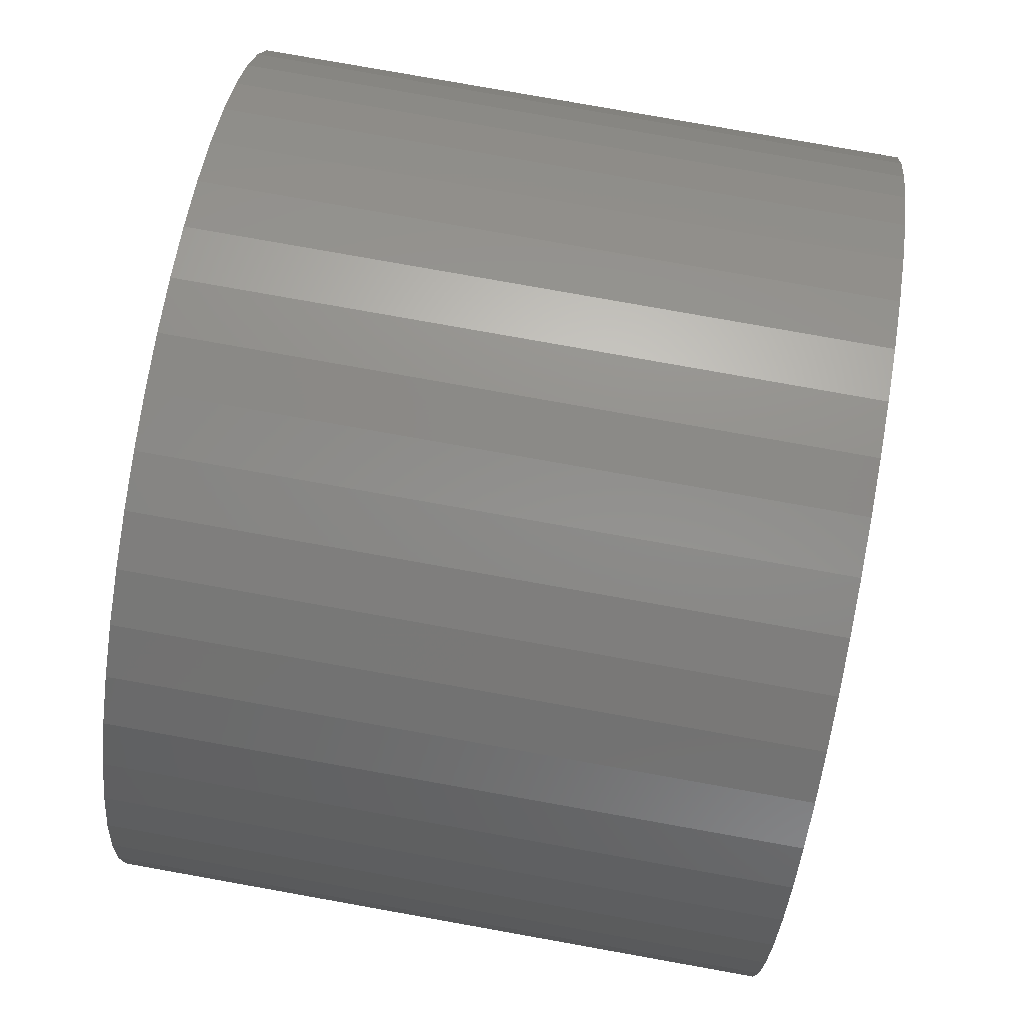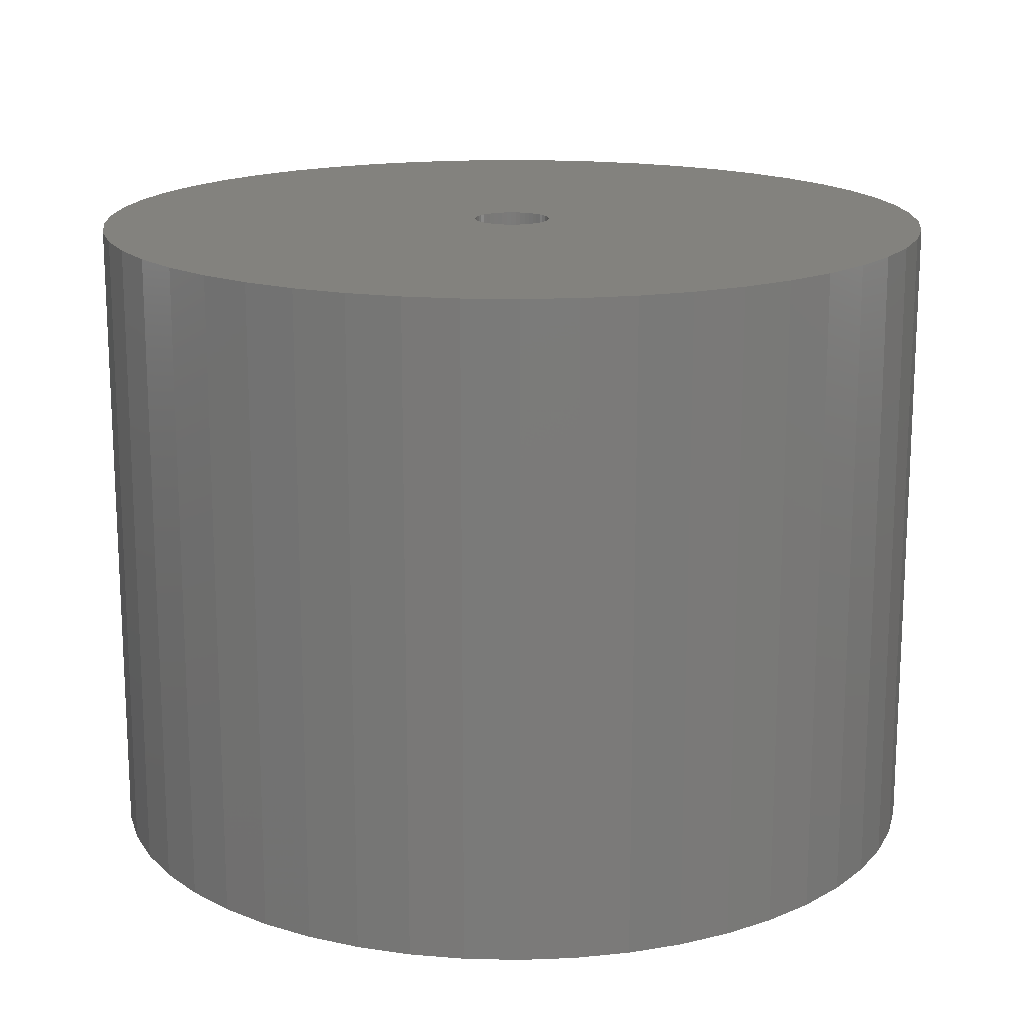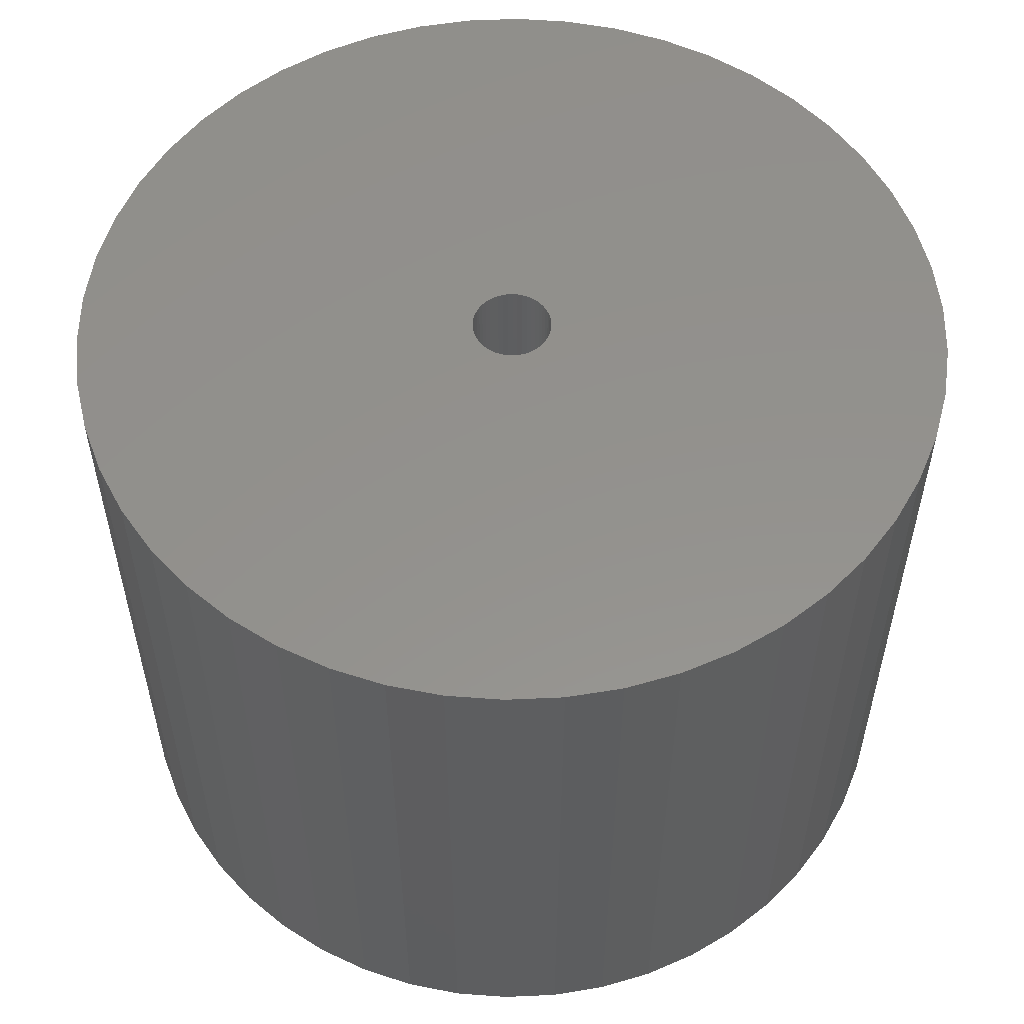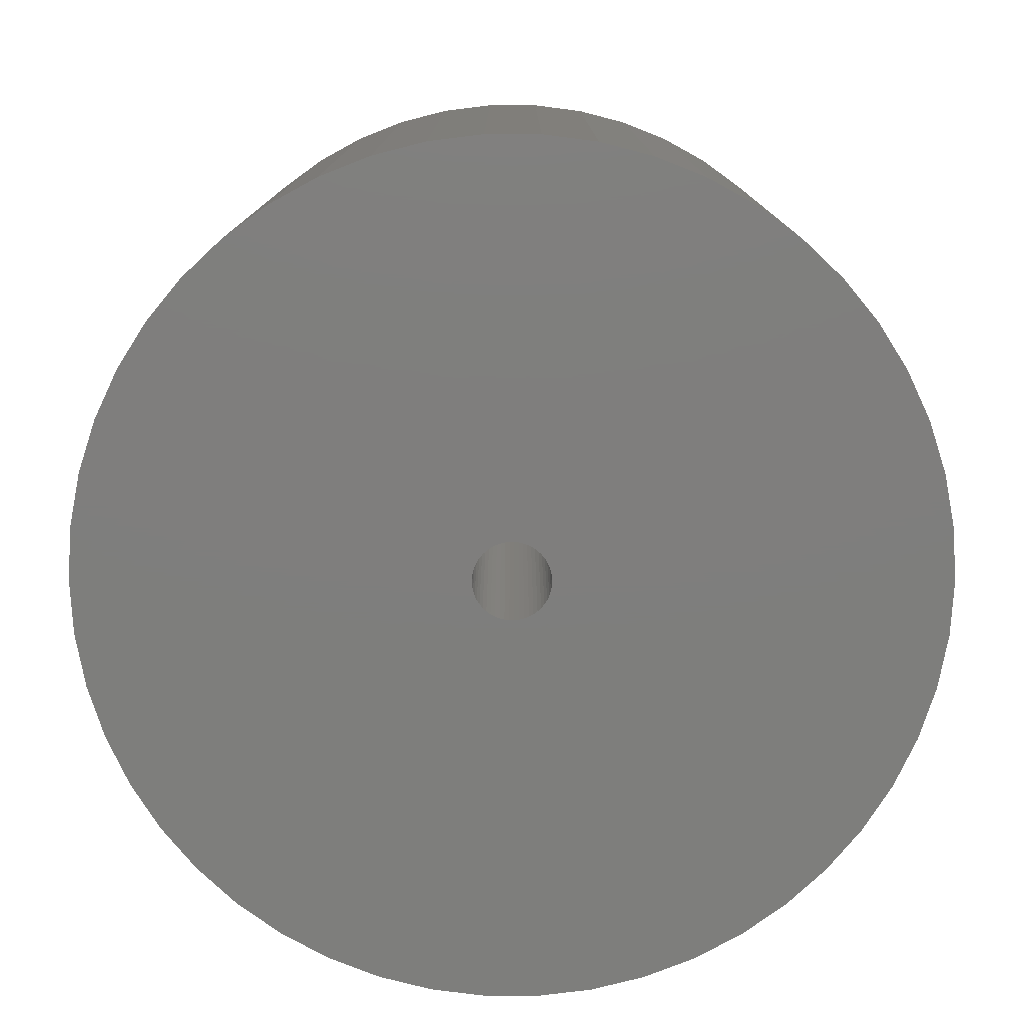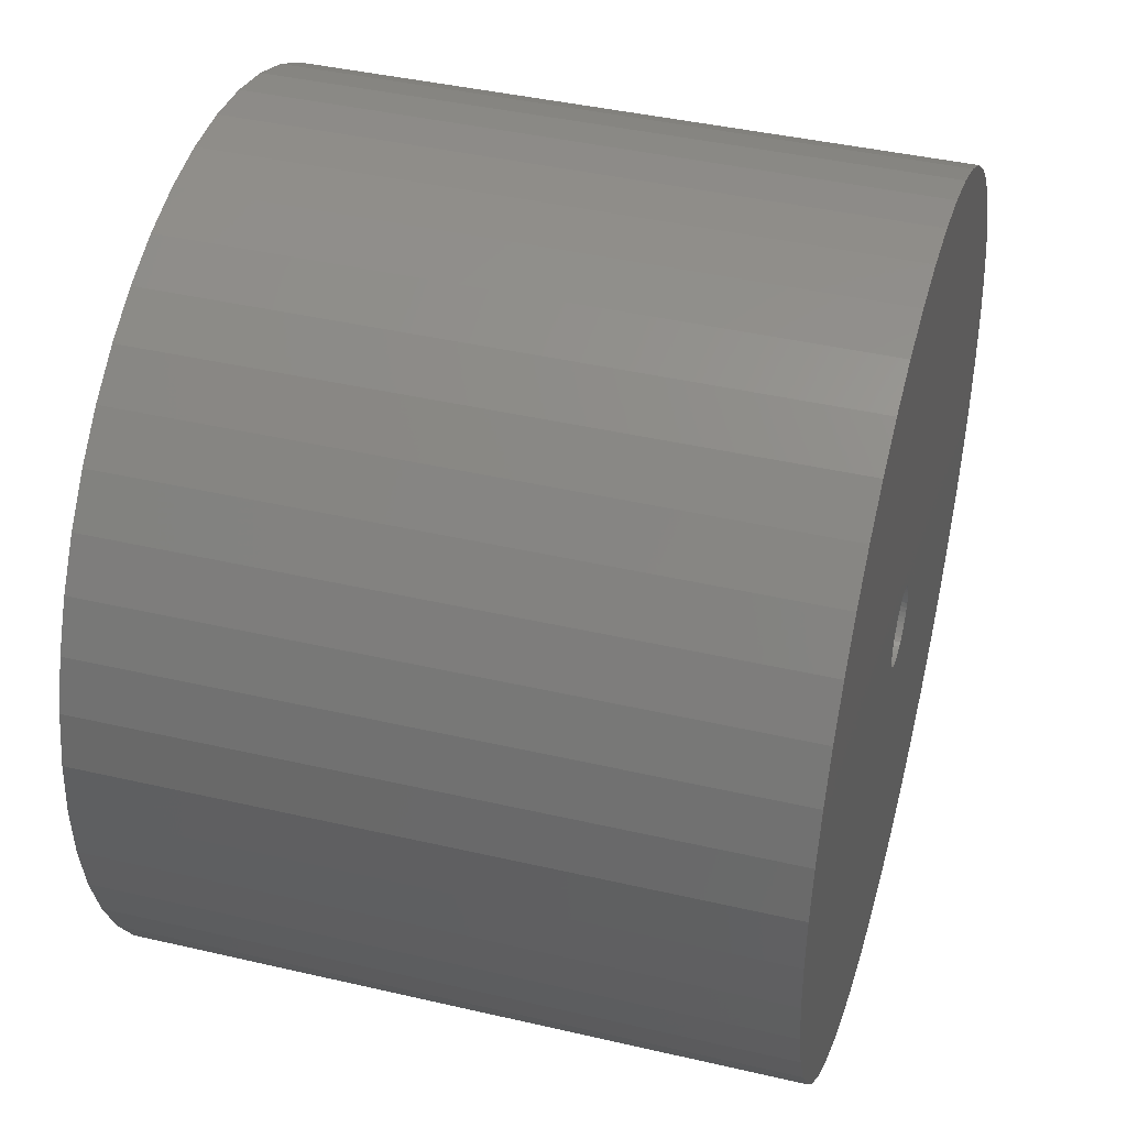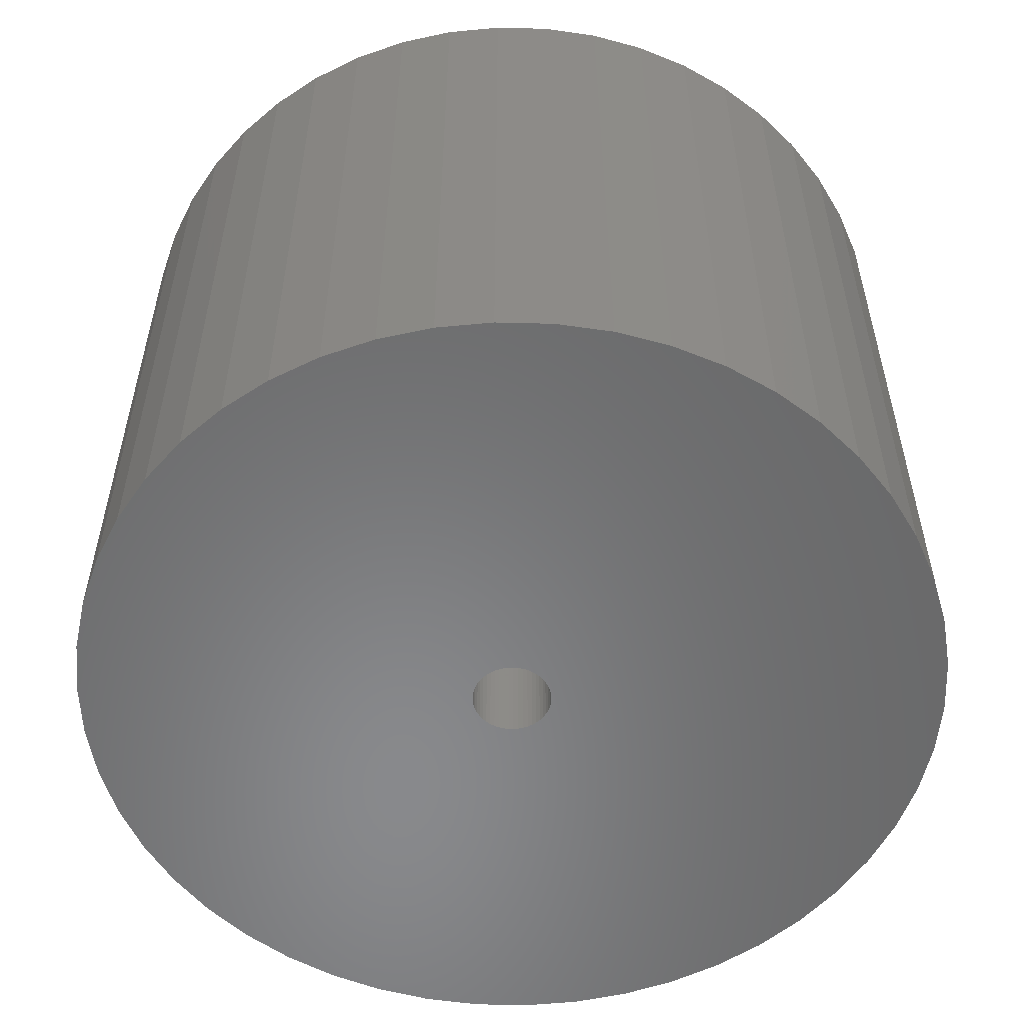
<metadata>
{"format":"stl","ext":"stl","renderer":"f3d","projection":"perspective","resolution":1024,"background":"white","views":[{"elev":79.6,"azim":-79.9,"up":"+Y"},{"elev":16.5,"azim":-40.6,"up":"+Z"},{"elev":55.2,"azim":155.7,"up":"+Z"},{"elev":-78.1,"azim":129.5,"up":"+Z"},{"elev":41.5,"azim":-74.3,"up":"+Y"},{"elev":-55.4,"azim":-116.7,"up":"+Z"}]}
</metadata>
<code>
# stl→obj: 200 verts, 400 faces
v 16.5 0 12.5
v 16.37 2.068 -12.5
v 16.37 2.068 12.5
v 16.5 0 -12.5
v -16.5 0 -12.5
v -16.37 2.068 12.5
v -16.37 2.068 -12.5
v -16.5 0 12.5
v 1.036 16.47 -12.5
v -1.036 16.47 12.5
v 1.036 16.47 12.5
v -1.036 16.47 -12.5
v -1.036 -16.47 -12.5
v 1.036 -16.47 12.5
v -1.036 -16.47 12.5
v 1.036 -16.47 -12.5
v 10.52 -12.71 -12.5
v 12.03 -11.29 12.5
v 10.52 -12.71 12.5
v 12.03 -11.29 -12.5
v 12.03 11.29 -12.5
v 10.52 12.71 12.5
v 12.03 11.29 12.5
v 10.52 12.71 -12.5
v -10.52 12.71 -12.5
v -12.03 11.29 12.5
v -10.52 12.71 12.5
v -12.03 11.29 -12.5
v -5.099 15.69 -12.5
v -7.025 14.93 12.5
v -5.099 15.69 12.5
v -7.025 14.93 -12.5
v 15.34 6.074 12.5
v 14.46 7.949 -12.5
v 14.46 7.949 12.5
v 15.34 6.074 -12.5
v 15.98 4.103 -12.5
v 15.98 4.103 12.5
v 7.025 14.93 -12.5
v 5.099 15.69 12.5
v 7.025 14.93 12.5
v 5.099 15.69 -12.5
v 8.841 13.93 -12.5
v 8.841 13.93 12.5
v -15.34 6.074 -12.5
v -14.46 7.949 12.5
v -14.46 7.949 -12.5
v -15.34 6.074 12.5
v -15.98 4.103 -12.5
v -15.98 4.103 12.5
v -8.841 13.93 12.5
v -8.841 13.93 -12.5
v -3.092 16.21 -12.5
v -3.092 16.21 12.5
v 3.092 -16.21 12.5
v 3.092 -16.21 -12.5
v 5.099 -15.69 -12.5
v 7.025 -14.93 12.5
v 5.099 -15.69 12.5
v 7.025 -14.93 -12.5
v 13.35 9.698 12.5
v 13.35 9.698 -12.5
v 3.092 16.21 12.5
v 3.092 16.21 -12.5
v -13.35 9.698 12.5
v -13.35 9.698 -12.5
v 1.5 0 12.5
v 1.488 0.188 12.5
v 16.37 -2.068 12.5
v 1.453 0.373 12.5
v 1.488 -0.188 12.5
v 1.395 0.5522 12.5
v 15.98 -4.103 12.5
v 1.314 0.7226 12.5
v 1.453 -0.373 12.5
v 1.214 0.8817 12.5
v 15.34 -6.074 12.5
v 1.093 1.027 12.5
v 1.395 -0.5522 12.5
v 0.9561 1.156 12.5
v 14.46 -7.949 12.5
v 0.8037 1.266 12.5
v 1.314 -0.7226 12.5
v 0.6387 1.357 12.5
v 13.35 -9.698 12.5
v 0.4635 1.427 12.5
v 1.214 -0.8817 12.5
v 0.2811 1.473 12.5
v 0.09418 1.497 12.5
v -0.09418 1.497 12.5
v -0.2811 1.473 12.5
v -0.4635 1.427 12.5
v -0.6387 1.357 12.5
v -0.8037 1.266 12.5
v -0.9561 1.156 12.5
v -1.093 1.027 12.5
v -1.214 0.8817 12.5
v 1.093 -1.027 12.5
v 0.9561 -1.156 12.5
v 8.841 -13.93 12.5
v 0.8037 -1.266 12.5
v 0.6387 -1.357 12.5
v 0.4635 -1.427 12.5
v 0.2811 -1.473 12.5
v 0.09418 -1.497 12.5
v -0.09418 -1.497 12.5
v -0.2811 -1.473 12.5
v -3.092 -16.21 12.5
v -0.4635 -1.427 12.5
v -5.099 -15.69 12.5
v -0.6387 -1.357 12.5
v -7.025 -14.93 12.5
v -0.8037 -1.266 12.5
v -8.841 -13.93 12.5
v -0.9561 -1.156 12.5
v -10.52 -12.71 12.5
v -1.093 -1.027 12.5
v -12.03 -11.29 12.5
v -1.214 -0.8817 12.5
v -13.35 -9.698 12.5
v -1.314 -0.7226 12.5
v -14.46 -7.949 12.5
v -1.395 -0.5522 12.5
v -15.34 -6.074 12.5
v -1.453 -0.373 12.5
v -15.98 -4.103 12.5
v -1.488 -0.188 12.5
v -16.37 -2.068 12.5
v -1.5 0 12.5
v -1.314 0.7226 12.5
v -1.395 0.5522 12.5
v -1.453 0.373 12.5
v -1.488 0.188 12.5
v 16.37 -2.068 -12.5
v 15.98 -4.103 -12.5
v -12.03 -11.29 -12.5
v -10.52 -12.71 -12.5
v -14.46 -7.949 -12.5
v -15.34 -6.074 -12.5
v -13.35 -9.698 -12.5
v 1.5 0 -12.5
v 1.488 -0.188 -12.5
v 1.453 -0.373 -12.5
v 15.34 -6.074 -12.5
v 1.488 0.188 -12.5
v 1.395 -0.5522 -12.5
v 14.46 -7.949 -12.5
v 1.314 -0.7226 -12.5
v 13.35 -9.698 -12.5
v 1.453 0.373 -12.5
v 1.214 -0.8817 -12.5
v 1.093 -1.027 -12.5
v 1.395 0.5522 -12.5
v 0.9561 -1.156 -12.5
v 8.841 -13.93 -12.5
v 0.8037 -1.266 -12.5
v 1.314 0.7226 -12.5
v 0.6387 -1.357 -12.5
v 0.4635 -1.427 -12.5
v 1.214 0.8817 -12.5
v 0.2811 -1.473 -12.5
v 0.09418 -1.497 -12.5
v -0.09418 -1.497 -12.5
v -0.2811 -1.473 -12.5
v -3.092 -16.21 -12.5
v -0.4635 -1.427 -12.5
v -5.099 -15.69 -12.5
v -0.6387 -1.357 -12.5
v -7.025 -14.93 -12.5
v -0.8037 -1.266 -12.5
v -8.841 -13.93 -12.5
v -0.9561 -1.156 -12.5
v -1.093 -1.027 -12.5
v -1.214 -0.8817 -12.5
v 1.093 1.027 -12.5
v 0.9561 1.156 -12.5
v 0.8037 1.266 -12.5
v 0.6387 1.357 -12.5
v 0.4635 1.427 -12.5
v 0.2811 1.473 -12.5
v 0.09418 1.497 -12.5
v -0.09418 1.497 -12.5
v -0.2811 1.473 -12.5
v -0.4635 1.427 -12.5
v -0.6387 1.357 -12.5
v -0.8037 1.266 -12.5
v -0.9561 1.156 -12.5
v -1.093 1.027 -12.5
v -1.214 0.8817 -12.5
v -1.314 0.7226 -12.5
v -1.395 0.5522 -12.5
v -1.453 0.373 -12.5
v -1.488 0.188 -12.5
v -1.5 0 -12.5
v -1.314 -0.7226 -12.5
v -1.395 -0.5522 -12.5
v -1.453 -0.373 -12.5
v -15.98 -4.103 -12.5
v -1.488 -0.188 -12.5
v -16.37 -2.068 -12.5
f 1 2 3
f 2 1 4
f 5 6 7
f 6 5 8
f 9 10 11
f 10 9 12
f 13 14 15
f 14 13 16
f 17 18 19
f 18 17 20
f 21 22 23
f 22 21 24
f 25 26 27
f 26 25 28
f 29 30 31
f 30 29 32
f 33 34 35
f 34 33 36
f 3 37 38
f 37 3 2
f 39 40 41
f 40 39 42
f 43 41 44
f 41 43 39
f 45 46 47
f 46 45 48
f 49 48 45
f 48 49 50
f 32 51 30
f 51 32 52
f 53 31 54
f 31 53 29
f 16 55 14
f 55 16 56
f 57 58 59
f 58 57 60
f 38 36 33
f 36 38 37
f 61 21 23
f 21 61 62
f 35 62 61
f 62 35 34
f 42 63 40
f 63 42 64
f 64 11 63
f 11 64 9
f 24 44 22
f 44 24 43
f 47 65 66
f 65 47 46
f 66 26 28
f 26 66 65
f 7 50 49
f 50 7 6
f 67 1 3
f 68 3 38
f 1 67 69
f 70 38 33
f 71 69 67
f 72 33 35
f 69 71 73
f 74 35 61
f 75 73 71
f 76 61 23
f 73 75 77
f 78 23 22
f 79 77 75
f 80 22 44
f 77 79 81
f 82 44 41
f 83 81 79
f 84 41 40
f 81 83 85
f 86 40 63
f 87 85 83
f 85 87 18
f 3 68 67
f 38 70 68
f 33 72 70
f 35 74 72
f 61 76 74
f 23 78 76
f 88 63 11
f 22 80 78
f 44 82 80
f 41 84 82
f 40 86 84
f 63 88 86
f 11 89 88
f 11 90 89
f 10 90 11
f 90 10 91
f 54 91 10
f 91 54 92
f 31 92 54
f 92 31 93
f 30 93 31
f 93 30 94
f 51 94 30
f 94 51 95
f 27 95 51
f 95 27 96
f 26 96 27
f 96 26 97
f 98 18 87
f 18 98 19
f 99 19 98
f 19 99 100
f 101 100 99
f 100 101 58
f 102 58 101
f 58 102 59
f 103 59 102
f 59 103 55
f 104 55 103
f 55 104 14
f 105 14 104
f 106 14 105
f 15 106 107
f 108 107 109
f 110 109 111
f 112 111 113
f 114 113 115
f 106 15 14
f 116 115 117
f 118 117 119
f 120 119 121
f 122 121 123
f 124 123 125
f 126 125 127
f 128 127 129
f 65 97 26
f 107 108 15
f 97 65 130
f 109 110 108
f 46 130 65
f 111 112 110
f 130 46 131
f 113 114 112
f 48 131 46
f 115 116 114
f 131 48 132
f 117 118 116
f 50 132 48
f 119 120 118
f 132 50 133
f 121 122 120
f 6 133 50
f 123 124 122
f 133 6 129
f 125 126 124
f 8 129 6
f 127 128 126
f 129 8 128
f 52 27 51
f 27 52 25
f 12 54 10
f 54 12 53
f 69 4 1
f 4 69 134
f 73 134 69
f 134 73 135
f 136 116 118
f 116 136 137
f 138 124 139
f 124 138 122
f 140 122 138
f 122 140 120
f 141 4 134
f 142 134 135
f 4 141 2
f 143 135 144
f 145 2 141
f 146 144 147
f 2 145 37
f 148 147 149
f 150 37 145
f 151 149 20
f 37 150 36
f 152 20 17
f 153 36 150
f 154 17 155
f 36 153 34
f 156 155 60
f 157 34 153
f 158 60 57
f 34 157 62
f 159 57 56
f 160 62 157
f 62 160 21
f 134 142 141
f 135 143 142
f 144 146 143
f 147 148 146
f 149 151 148
f 20 152 151
f 161 56 16
f 17 154 152
f 155 156 154
f 60 158 156
f 57 159 158
f 56 161 159
f 16 162 161
f 16 163 162
f 13 163 16
f 163 13 164
f 165 164 13
f 164 165 166
f 167 166 165
f 166 167 168
f 169 168 167
f 168 169 170
f 171 170 169
f 170 171 172
f 137 172 171
f 172 137 173
f 136 173 137
f 173 136 174
f 175 21 160
f 21 175 24
f 176 24 175
f 24 176 43
f 177 43 176
f 43 177 39
f 178 39 177
f 39 178 42
f 179 42 178
f 42 179 64
f 180 64 179
f 64 180 9
f 181 9 180
f 182 9 181
f 12 182 183
f 53 183 184
f 29 184 185
f 32 185 186
f 52 186 187
f 182 12 9
f 25 187 188
f 28 188 189
f 66 189 190
f 47 190 191
f 45 191 192
f 49 192 193
f 7 193 194
f 140 174 136
f 183 53 12
f 174 140 195
f 184 29 53
f 138 195 140
f 185 32 29
f 195 138 196
f 186 52 32
f 139 196 138
f 187 25 52
f 196 139 197
f 188 28 25
f 198 197 139
f 189 66 28
f 197 198 199
f 190 47 66
f 200 199 198
f 191 45 47
f 199 200 194
f 192 49 45
f 5 194 200
f 193 7 49
f 194 5 7
f 60 100 58
f 100 60 155
f 81 144 77
f 144 81 147
f 136 120 140
f 120 136 118
f 139 126 198
f 126 139 124
f 155 19 100
f 19 155 17
f 56 59 55
f 59 56 57
f 85 147 81
f 147 85 149
f 18 149 85
f 149 18 20
f 77 135 73
f 135 77 144
f 165 15 108
f 15 165 13
f 167 108 110
f 108 167 165
f 198 128 200
f 128 198 126
f 200 8 5
f 8 200 128
f 171 112 114
f 112 171 169
f 169 110 112
f 110 169 167
f 137 114 116
f 114 137 171
f 141 68 145
f 68 141 67
f 129 193 133
f 193 129 194
f 182 89 90
f 89 182 181
f 162 106 105
f 106 162 163
f 176 78 80
f 78 176 175
f 188 95 96
f 95 188 187
f 185 92 93
f 92 185 184
f 153 74 157
f 74 153 72
f 145 70 150
f 70 145 68
f 179 84 86
f 84 179 178
f 180 86 88
f 86 180 179
f 178 82 84
f 82 178 177
f 131 190 130
f 190 131 191
f 132 191 131
f 191 132 192
f 183 90 91
f 90 183 182
f 117 174 119
f 174 117 173
f 161 105 104
f 105 161 162
f 150 72 153
f 72 150 70
f 160 78 175
f 78 160 76
f 157 76 160
f 76 157 74
f 181 88 89
f 88 181 180
f 177 80 82
f 80 177 176
f 130 189 97
f 189 130 190
f 97 188 96
f 188 97 189
f 133 192 132
f 192 133 193
f 186 93 94
f 93 186 185
f 187 94 95
f 94 187 186
f 184 91 92
f 91 184 183
f 156 102 101
f 102 156 158
f 152 99 98
f 99 152 154
f 143 71 142
f 71 143 75
f 148 79 146
f 79 148 83
f 152 87 151
f 87 152 98
f 142 67 141
f 67 142 71
f 172 117 115
f 117 172 173
f 119 195 121
f 195 119 174
f 123 197 125
f 197 123 196
f 127 194 129
f 194 127 199
f 158 103 102
f 103 158 159
f 159 104 103
f 104 159 161
f 154 101 99
f 101 154 156
f 146 75 143
f 75 146 79
f 151 83 148
f 83 151 87
f 163 107 106
f 107 163 164
f 170 115 113
f 115 170 172
f 166 111 109
f 111 166 168
f 168 113 111
f 113 168 170
f 164 109 107
f 109 164 166
f 121 196 123
f 196 121 195
f 125 199 127
f 199 125 197

</code>
